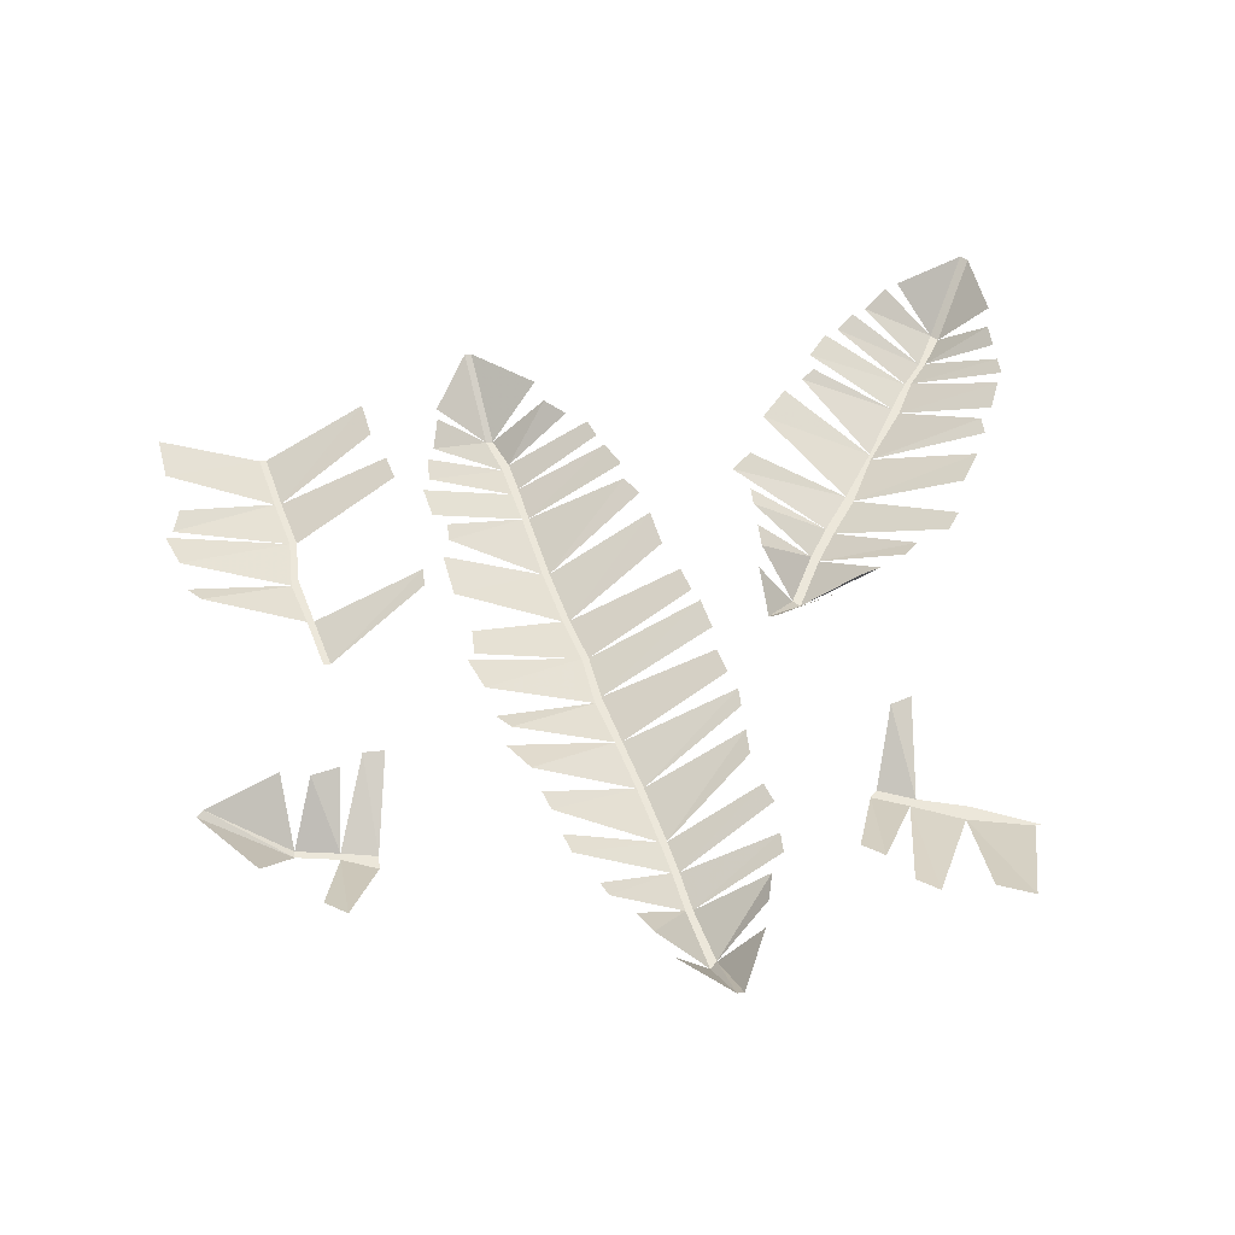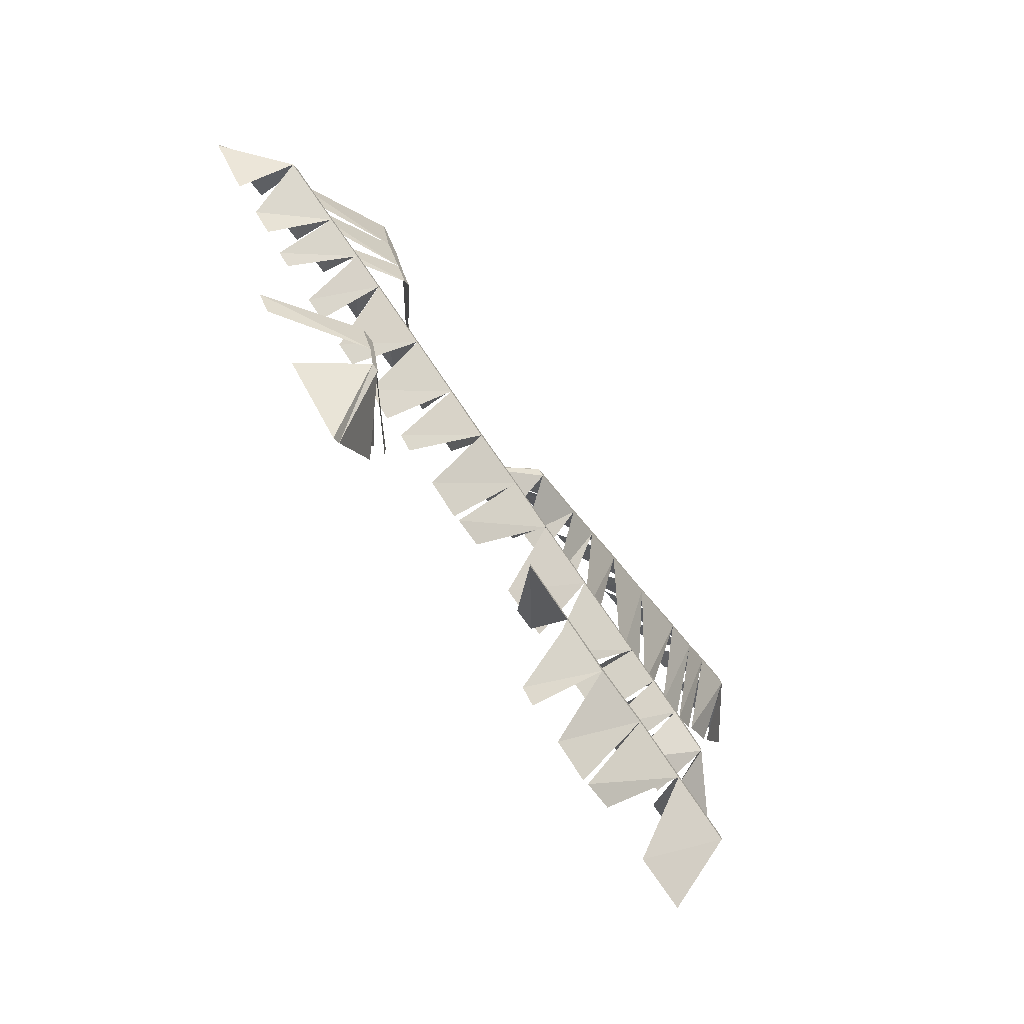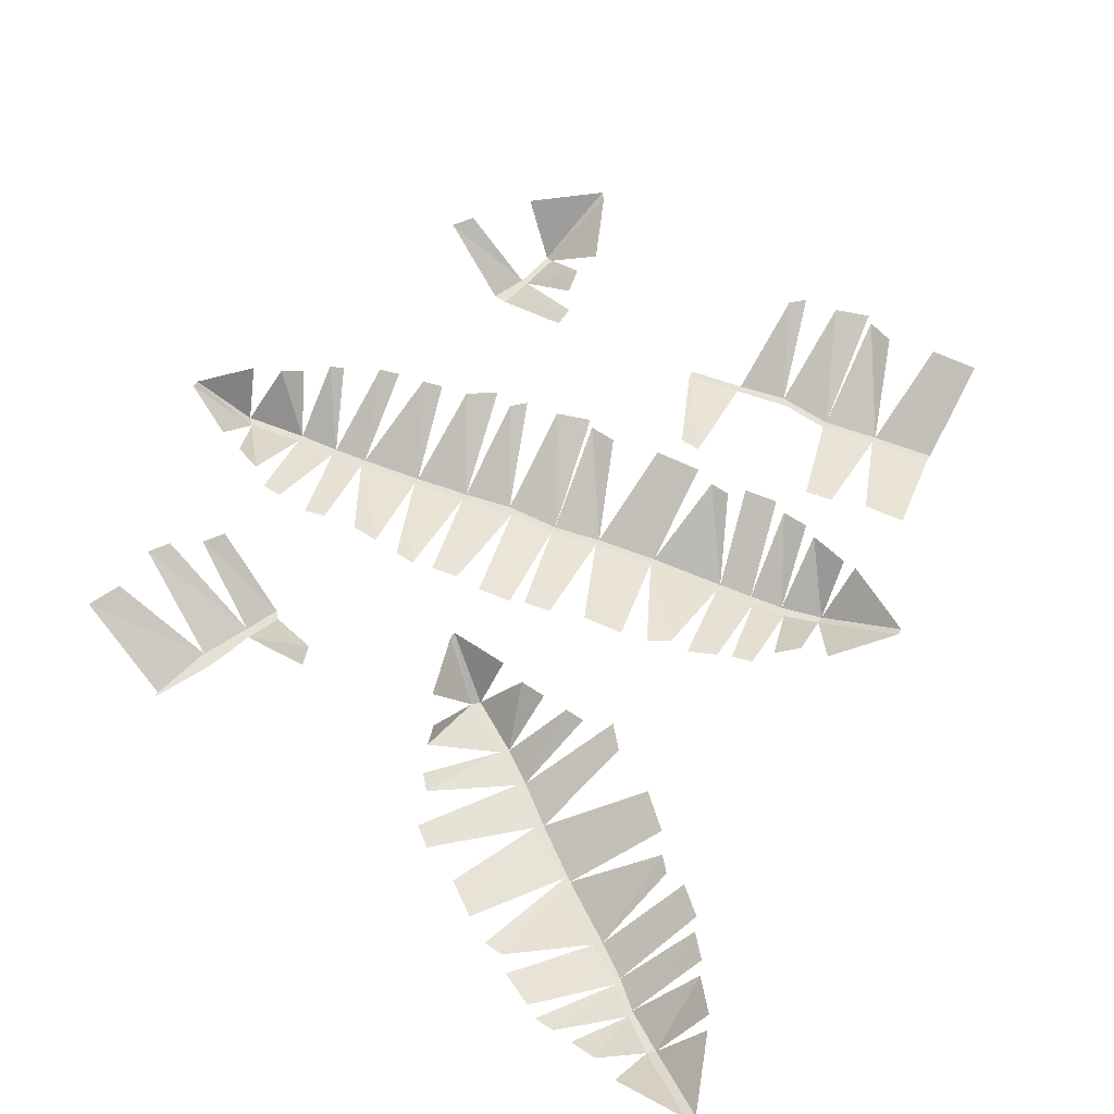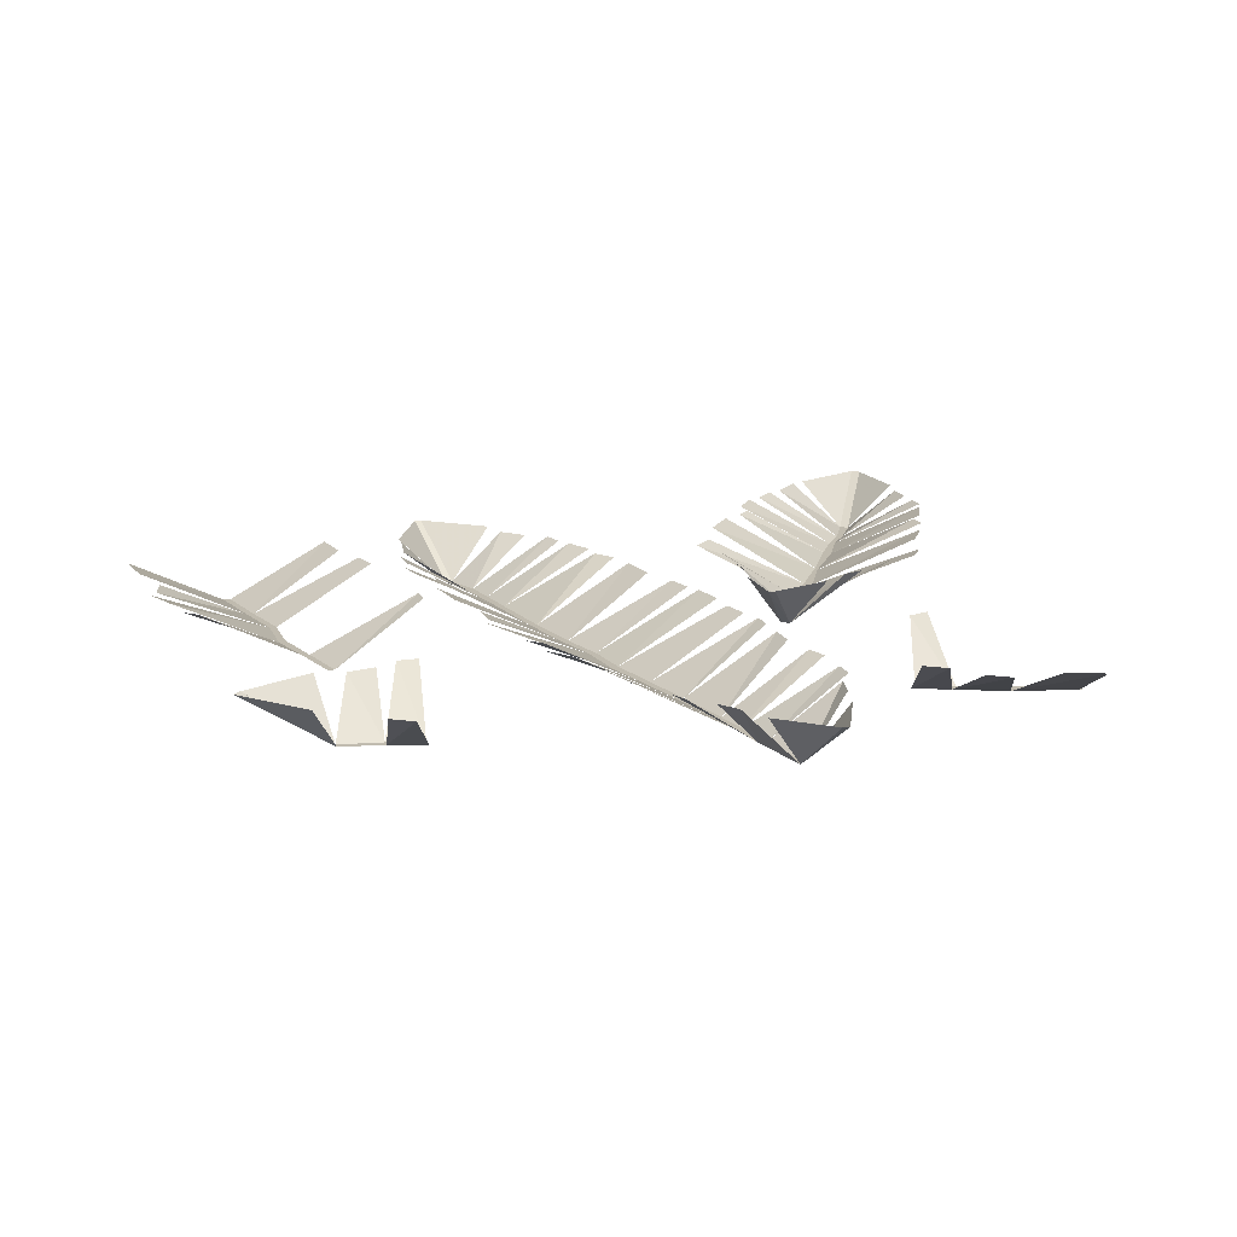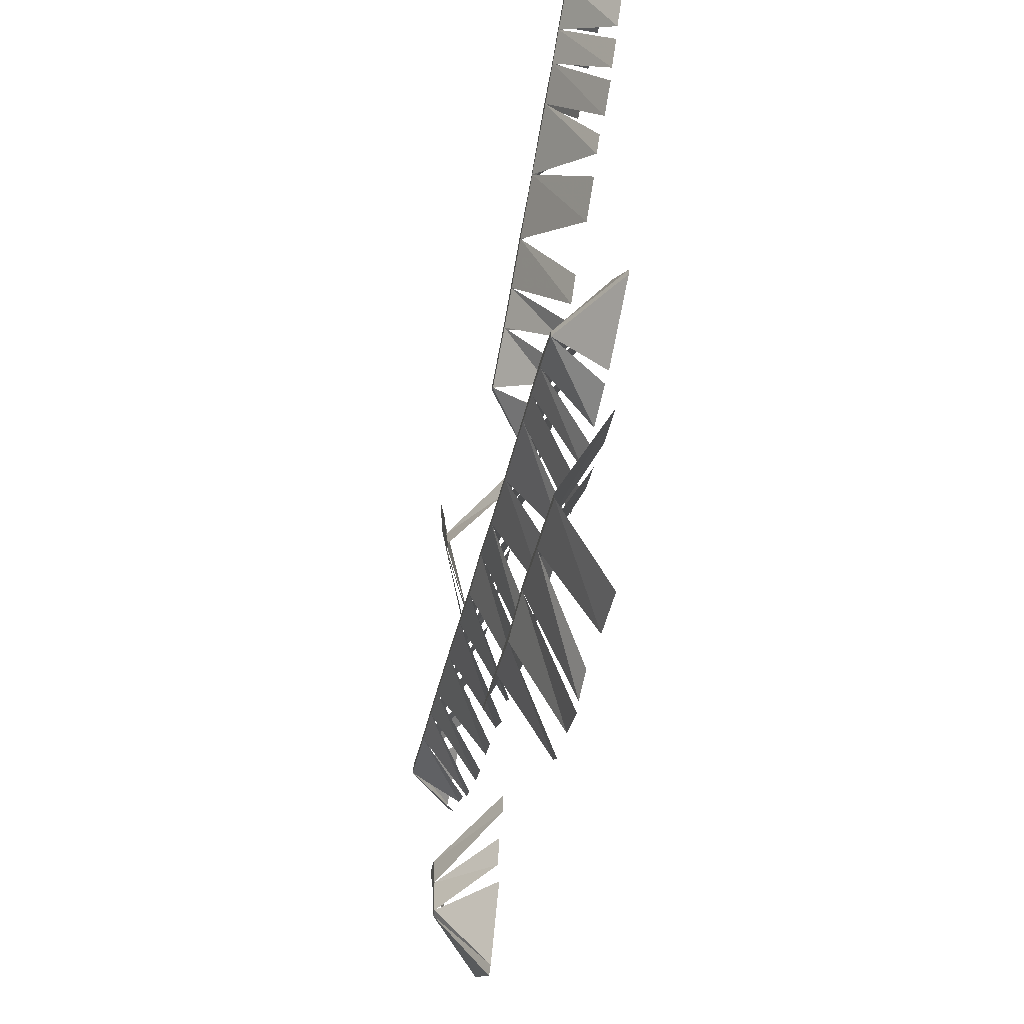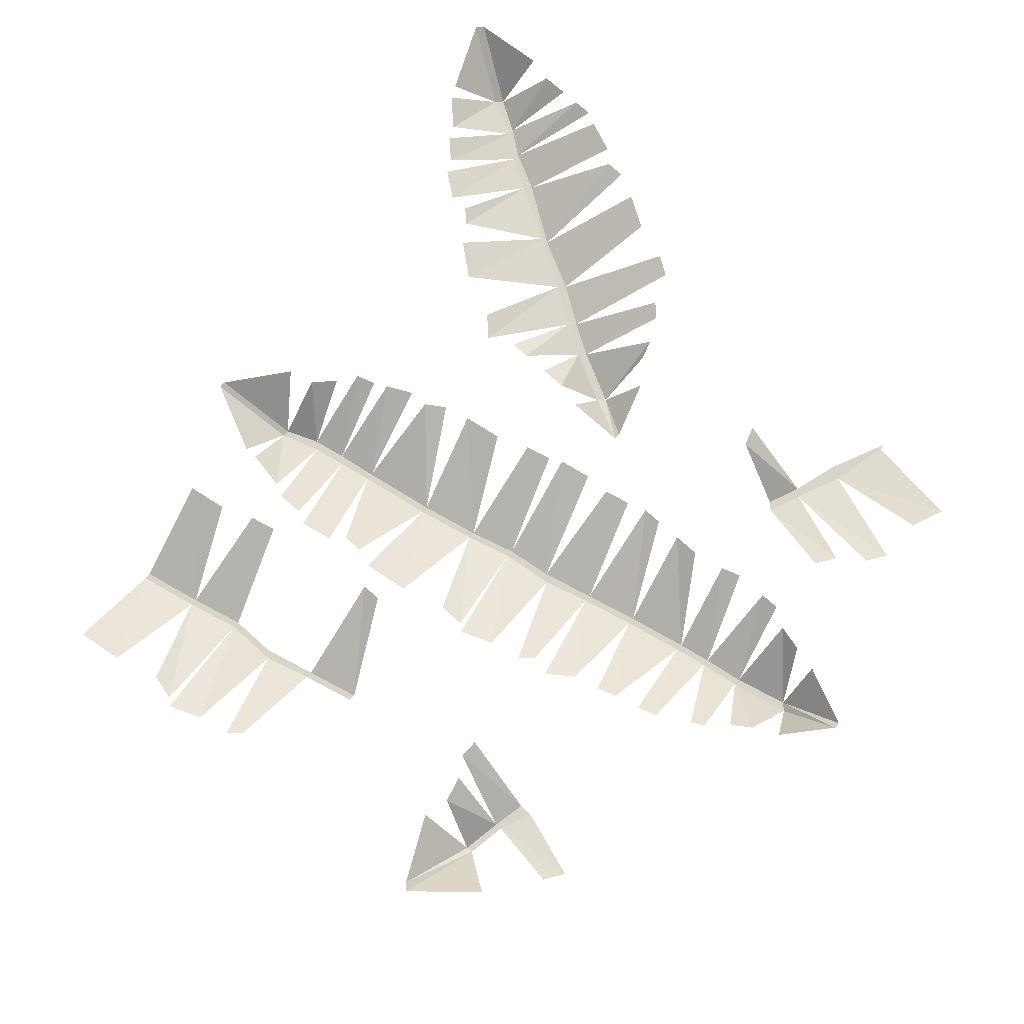
<metadata>
{"format":"obj","ext":"obj","renderer":"f3d","projection":"perspective","resolution":1024,"background":"white","views":[{"elev":50.6,"azim":-96.5,"up":"+Y"},{"elev":-76.9,"azim":-54.2,"up":"+Z"},{"elev":64.9,"azim":33.7,"up":"+Y"},{"elev":15.9,"azim":-107.3,"up":"+Y"},{"elev":-53.3,"azim":77.8,"up":"+Z"},{"elev":75.2,"azim":-138.0,"up":"+Y"}]}
</metadata>
<code>
v -0.007812 -0.05469 -0.3203
v 0.05469 -0.05469 -0.3359
v 0.05469 -0.05469 -0.3281
v -0.007812 -0.05469 -0.3125
v 0.07031 0 -0.2031
v 0.04688 0 -0.2031
v 0.1094 -0.05469 -0.3516
v 0.1172 -0.05469 -0.3438
v 0.1719 -0.05469 -0.3516
v 0.2344 -0.05469 -0.3672
v 0.2344 -0.05469 -0.3594
v 0.1719 -0.05469 -0.3438
v 0.1094 0 -0.4688
v 0.1484 0 -0.4844
v 0.2422 0 -0.2344
v 0.2109 0 -0.2266
v 0.3047 -0.05469 -0.3828
v 0.3047 -0.05469 -0.375
v 0.3281 0 -0.2578
v 0.2812 0 -0.25
v 0.05469 0 -0.4453
v 0.07031 0 -0.4609
v 0.1562 0 -0.4766
v 0.1875 0 -0.4688
v 0.2422 0 -0.4844
v 0.2969 0 -0.4922
v -0.2812 -0.05469 -0.2734
v -0.2656 -0.05469 -0.3125
v -0.2578 -0.05469 -0.3125
v -0.2656 -0.05469 -0.2734
v -0.1719 0 -0.2812
v -0.1719 0 -0.2578
v -0.2578 -0.05469 -0.3594
v -0.25 -0.05469 -0.3594
v -0.1953 0 -0.3359
v -0.1875 0 -0.3047
v -0.2344 0 -0.4531
v -0.2266 0 -0.4453
v -0.1875 0 -0.3672
v -0.3672 0 -0.3047
v -0.3516 0 -0.3281
v -0.3047 0 -0.3906
v -0.3672 -0.05469 0.03125
v -0.3203 -0.05469 0.02344
v -0.3203 -0.05469 0.03125
v -0.3672 -0.05469 0.03906
v -0.4375 -0.05469 0.04688
v -0.4219 0 -0.007812
v -0.3984 0 -0.02344
v -0.3203 0 0.1328
v -0.3438 0 0.1328
v -0.4297 -0.05469 0.05469
v -0.5 0 0.0625
v -0.4531 0 0.007812
v -0.3672 0 0.1172
v -0.3984 0 0.1094
v -0.2812 -0.05469 0.01562
v -0.2812 -0.05469 0.02344
v -0.2578 0 0.125
v -0.2812 0 0.1328
v -0.2109 -0.05469 0
v -0.2109 -0.05469 0.007812
v -0.1875 0 0.1172
v -0.2188 0 0.1172
v -0.1484 -0.05469 -0.01562
v -0.1484 -0.05469 -0.007812
v -0.1328 0 0.1172
v -0.1562 0 0.1172
v -0.09375 -0.05469 -0.03125
v -0.08594 -0.05469 -0.02344
v -0.07812 0 0.1016
v -0.1094 0 0.1094
v -0.03125 -0.05469 -0.03906
v 0.02344 -0.05469 -0.05469
v 0.02344 -0.05469 -0.04688
v -0.03125 -0.05469 -0.03125
v -0.1016 0 -0.1484
v -0.0625 0 -0.1641
v 0.03906 0 0.07812
v 0.007812 0 0.08594
v -0.007812 0 0.09375
v -0.04688 0 0.1016
v 0.09375 -0.05469 -0.07031
v 0.09375 -0.05469 -0.0625
v 0.125 0 0.05469
v 0.07812 0 0.0625
v 0.1797 -0.05469 -0.08594
v 0.1797 -0.05469 -0.07812
v 0.1797 0 0.03125
v 0.1562 0 0.04688
v 0.2188 -0.05469 -0.09375
v 0.2266 -0.05469 -0.08594
v 0.2344 0 0.01562
v 0.2031 0 0.03125
v 0.2578 -0.05469 -0.1016
v 0.2656 -0.05469 -0.09375
v 0.2734 0 0
v 0.25 0 0.007812
v 0.3047 -0.05469 -0.1172
v 0.3047 -0.05469 -0.1094
v 0.3125 0 -0.04688
v 0.2891 0 -0.02344
v 0.3984 0 -0.1328
v 0.3984 0 -0.125
v 0.3438 0 -0.05469
v -0.5 0 0.07031
v -0.4297 0 0.1016
v -0.375 0 -0.04688
v -0.3594 0 -0.05469
v -0.3203 0 -0.07812
v -0.2969 0 -0.08594
v -0.2656 0 -0.09375
v -0.2422 0 -0.1016
v -0.2109 0 -0.1094
v -0.1797 0 -0.1328
v -0.1562 0 -0.125
v -0.1406 0 -0.1406
v -0.05469 0 -0.1562
v -0.02344 0 -0.1562
v 0.03125 0 -0.1719
v 0.08594 0 -0.1797
v 0.1094 0 -0.1719
v 0.1328 0 -0.1719
v 0.1484 0 -0.1875
v 0.1875 0 -0.1953
v 0.2031 0 -0.1875
v 0.2344 0 -0.1875
v 0.25 0 -0.1797
v 0.2969 0 -0.1719
v 0.3125 0 -0.1719
v -0.2422 -0.05469 0.25
v -0.2578 -0.05469 0.2891
v -0.2656 -0.05469 0.2812
v -0.25 -0.05469 0.2422
v -0.3594 0 0.2344
v -0.3438 0 0.2109
v -0.1719 0 0.2734
v -0.1641 0 0.2969
v -0.2734 -0.05469 0.3438
v -0.2891 -0.05469 0.3359
v -0.4062 0 0.2812
v -0.3906 0 0.2578
v -0.3047 -0.05469 0.4141
v -0.3047 -0.05469 0.4062
v -0.4219 0 0.375
v -0.4062 0 0.3359
v 0.08594 -0.05469 0.2344
v 0.125 -0.05469 0.2578
v 0.1172 -0.05469 0.2656
v 0.07812 -0.05469 0.2422
v 0.02344 -0.05469 0.2031
v 0.0625 0 0.1719
v 0.09375 0 0.1719
v 0.04688 0 0.3438
v 0.03125 0 0.3281
v 0.01562 -0.05469 0.2109
v -0.03906 0 0.1641
v 0.03125 0 0.1641
v 0.01562 0 0.2969
v 0.007812 0 0.2734
v -0.03906 0 0.1719
v -0.01562 0 0.2422
v 0.125 0 0.1719
v 0.1484 0 0.1719
v 0.1719 -0.05469 0.2891
v 0.1641 -0.05469 0.2969
v 0.08594 0 0.3984
v 0.0625 0 0.3828
v 0.2344 -0.05469 0.3281
v 0.2266 -0.05469 0.3281
v 0.1719 0 0.4375
v 0.1328 0 0.4141
v 0.3047 -0.05469 0.3672
v 0.2969 -0.05469 0.375
v 0.2266 0 0.4531
v 0.2031 0 0.4531
v 0.3438 -0.05469 0.3906
v 0.3438 -0.05469 0.3984
v 0.2812 0 0.4844
v 0.2422 0 0.4688
v 0.375 -0.05469 0.4141
v 0.375 -0.05469 0.4219
v 0.3203 0 0.4922
v 0.2969 0 0.4922
v 0.4219 -0.05469 0.4375
v 0.4141 -0.05469 0.4453
v 0.375 0 0.4922
v 0.3438 0 0.4922
v 0.5 0 0.4844
v 0.4922 0 0.4922
v 0.4062 0 0.5
v 0.1797 0 0.1562
v 0.2031 0 0.1797
v 0.2578 0 0.2031
v 0.2969 0 0.2344
v 0.3125 0 0.2578
v 0.3281 0 0.2734
v 0.3516 0 0.2734
v 0.3828 0 0.2969
v 0.3906 0 0.3125
v 0.4141 0 0.3359
v 0.4219 0 0.3516
v 0.4531 0 0.3828
v 0.4609 0 0.3984
f 1 2 3
f 1 3 4
f 2 7 8
f 2 8 3
f 9 10 11
f 9 11 12
f 9 12 7
f 7 12 8
f 10 17 18
f 10 18 11
f 27 28 29
f 27 29 30
f 28 33 34
f 28 34 29
f 33 37 38
f 33 38 34
f 43 44 45
f 43 45 46
f 43 46 47
f 47 46 52
f 47 52 53
f 44 57 58
f 44 58 45
f 57 61 62
f 57 62 58
f 61 65 66
f 61 66 62
f 65 69 70
f 65 70 66
f 73 74 75
f 73 75 76
f 73 76 69
f 69 76 70
f 74 83 84
f 74 84 75
f 83 87 88
f 83 88 84
f 87 91 92
f 87 92 88
f 91 95 96
f 91 96 92
f 95 99 100
f 95 100 96
f 99 103 104
f 99 104 100
f 53 52 106
f 131 132 133
f 131 133 134
f 132 139 140
f 132 140 133
f 139 143 144
f 139 144 140
f 147 148 149
f 147 149 150
f 147 150 151
f 151 150 156
f 151 156 157
f 157 156 161
f 148 165 166
f 148 166 149
f 165 169 170
f 165 170 166
f 169 173 174
f 169 174 170
f 173 177 178
f 173 178 174
f 177 181 182
f 177 182 178
f 181 185 186
f 181 186 182
f 185 189 190
f 185 190 186
f 4 3 5
f 4 5 6
f 9 7 13
f 9 13 14
f 11 18 19
f 11 19 20
f 23 24 10
f 23 10 9
f 30 29 31
f 30 31 32
f 43 47 48
f 43 48 49
f 45 58 59
f 45 59 60
f 62 66 67
f 62 67 68
f 73 69 77
f 73 77 78
f 70 76 81
f 70 81 82
f 75 84 85
f 75 85 86
f 88 92 93
f 88 93 94
f 92 96 97
f 92 97 98
f 106 52 107
f 108 109 44
f 108 44 43
f 112 113 61
f 112 61 57
f 118 119 74
f 118 74 73
f 122 123 87
f 122 87 83
f 128 129 99
f 128 99 95
f 137 138 132
f 137 132 131
f 140 144 145
f 140 145 146
f 147 151 152
f 147 152 153
f 161 156 162
f 163 164 148
f 163 148 147
f 166 170 171
f 166 171 172
f 174 178 179
f 174 179 180
f 178 182 183
f 178 183 184
f 192 193 165
f 192 165 148
f 196 197 173
f 196 173 169
f 202 203 185
f 202 185 181
f 12 11 15
f 12 15 16
f 21 22 7
f 21 7 2
f 25 26 17
f 25 17 10
f 29 34 35
f 29 35 36
f 34 38 39
f 40 41 28
f 40 28 27
f 42 37 33
f 46 45 50
f 46 50 51
f 47 53 54
f 52 46 55
f 52 55 56
f 58 62 63
f 58 63 64
f 66 70 71
f 66 71 72
f 76 75 79
f 76 79 80
f 84 88 89
f 84 89 90
f 96 100 101
f 96 101 102
f 100 104 105
f 110 111 57
f 110 57 44
f 114 115 65
f 114 65 61
f 116 117 69
f 116 69 65
f 120 121 83
f 120 83 74
f 124 125 91
f 124 91 87
f 126 127 95
f 126 95 91
f 130 103 99
f 134 133 135
f 134 135 136
f 133 140 141
f 133 141 142
f 150 149 154
f 150 154 155
f 151 157 158
f 156 150 159
f 156 159 160
f 149 166 167
f 149 167 168
f 170 174 175
f 170 175 176
f 182 186 187
f 182 187 188
f 186 190 191
f 194 195 169
f 194 169 165
f 198 199 177
f 198 177 173
f 200 201 181
f 200 181 177
f 204 189 185

</code>
